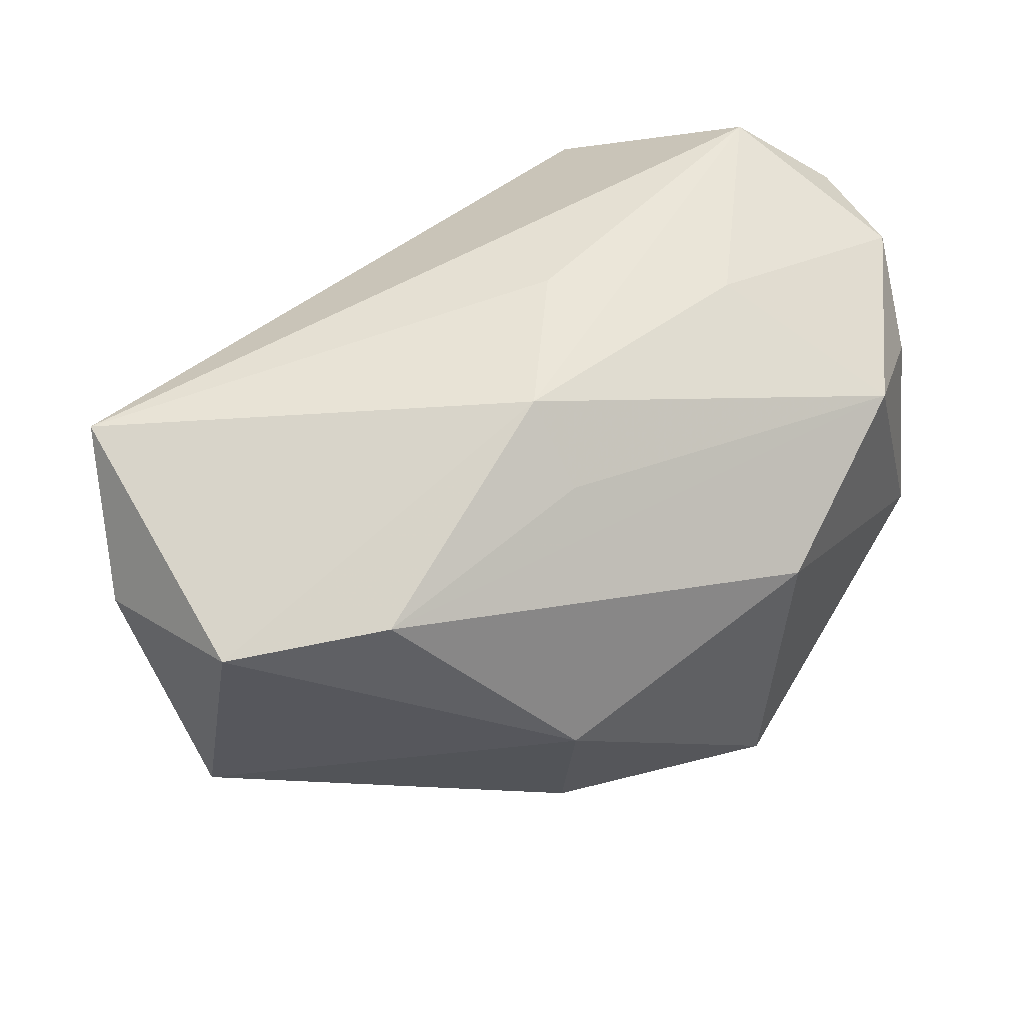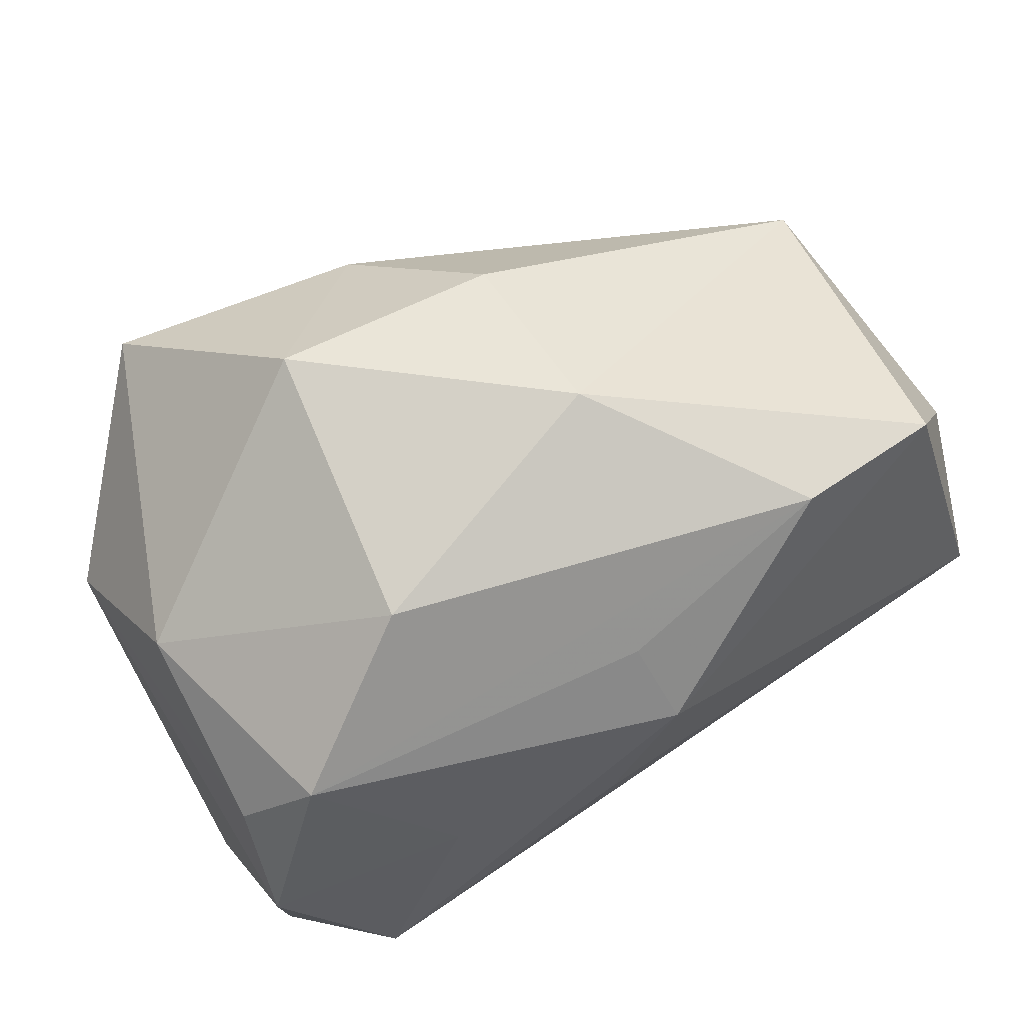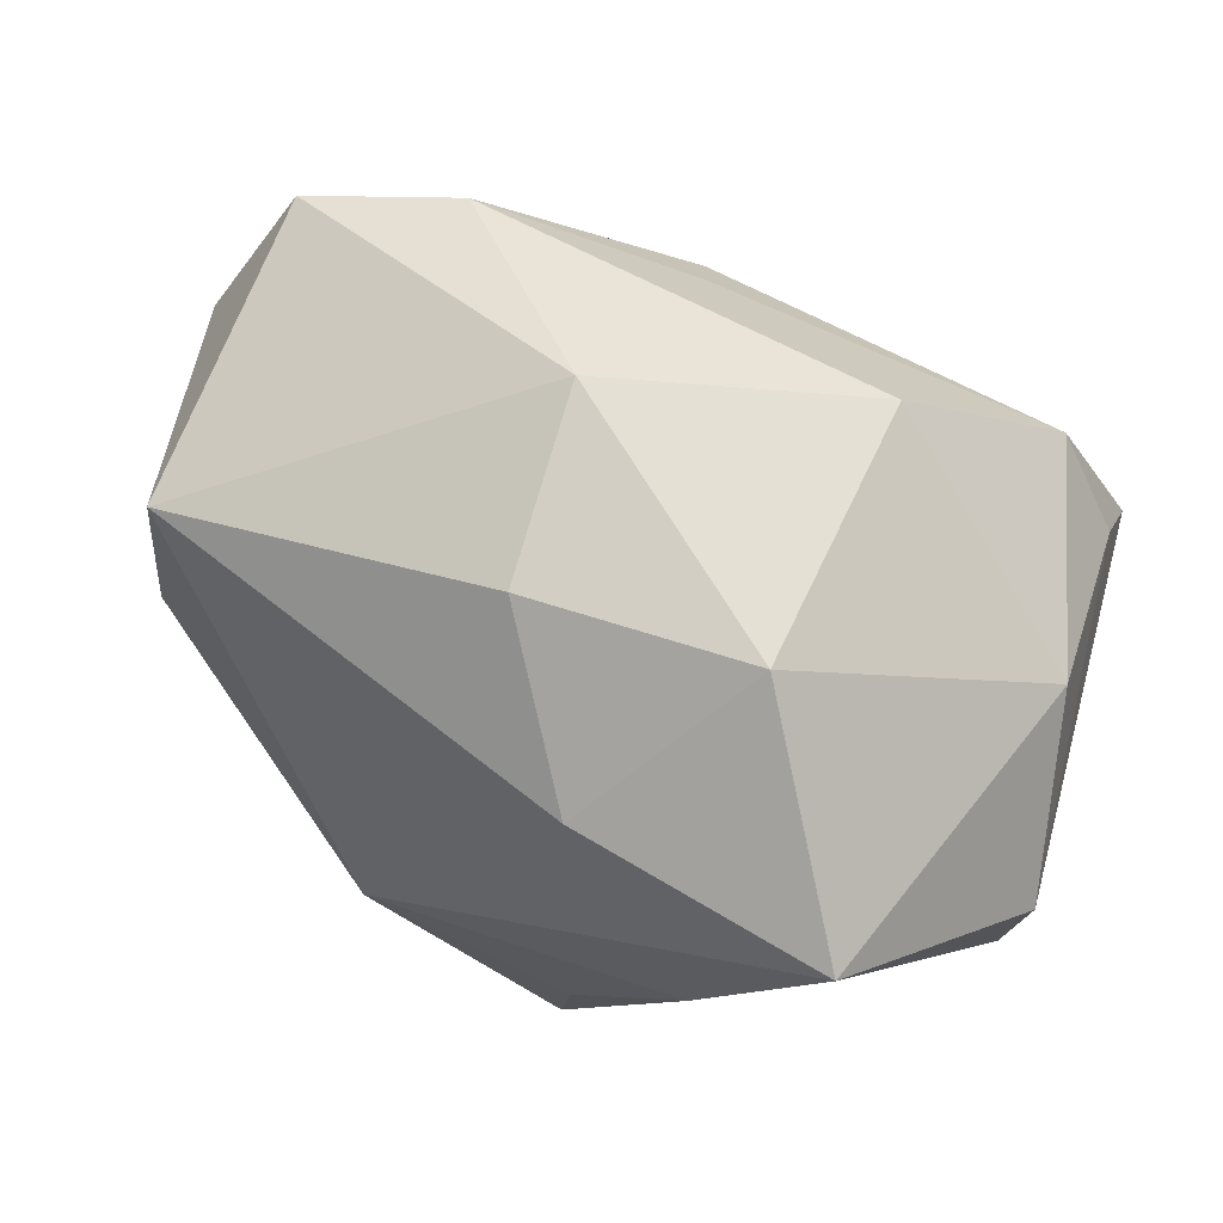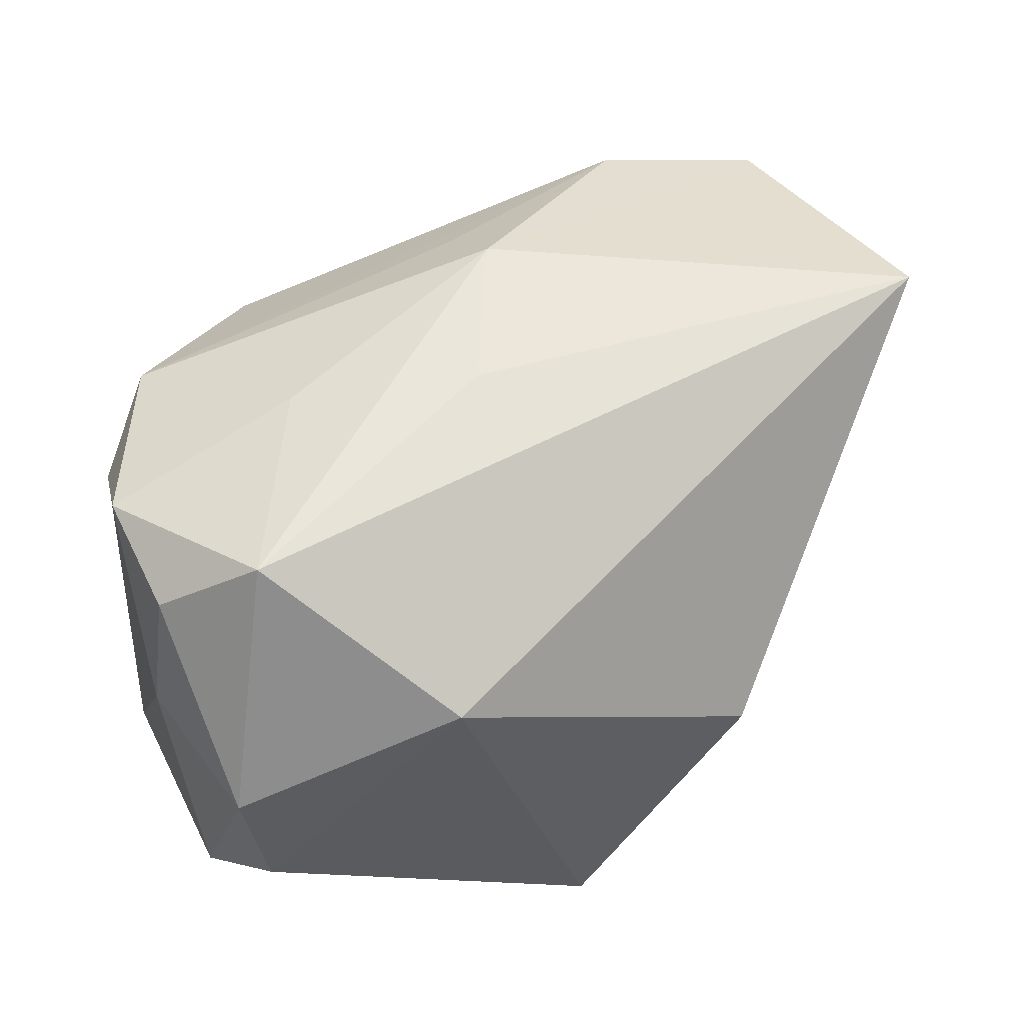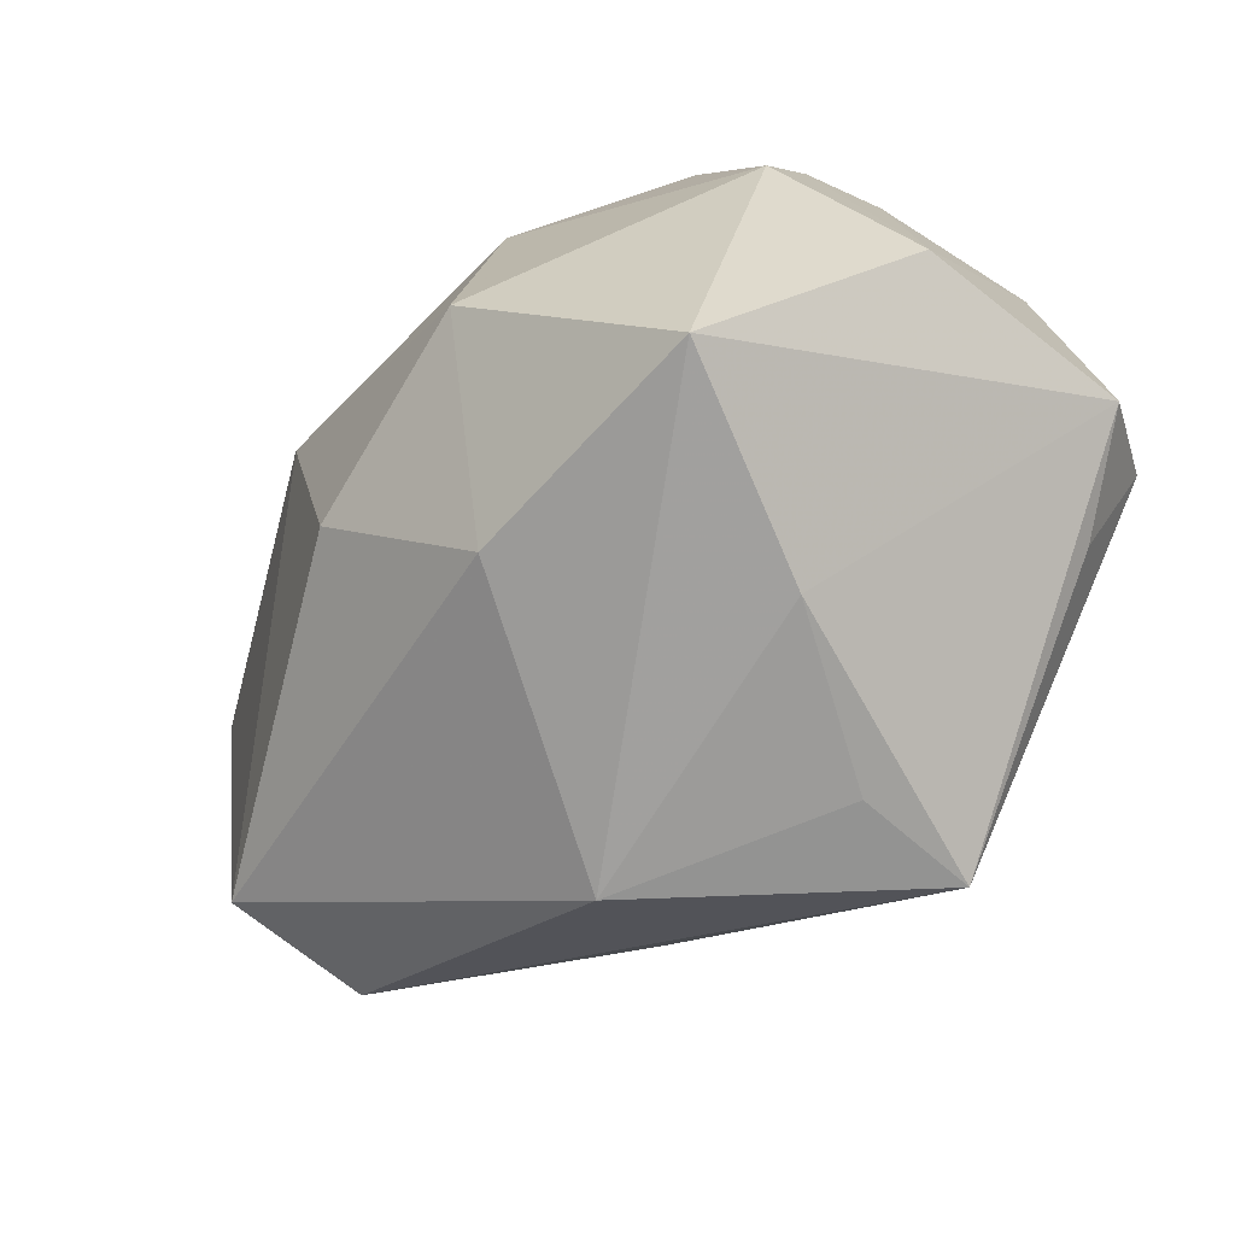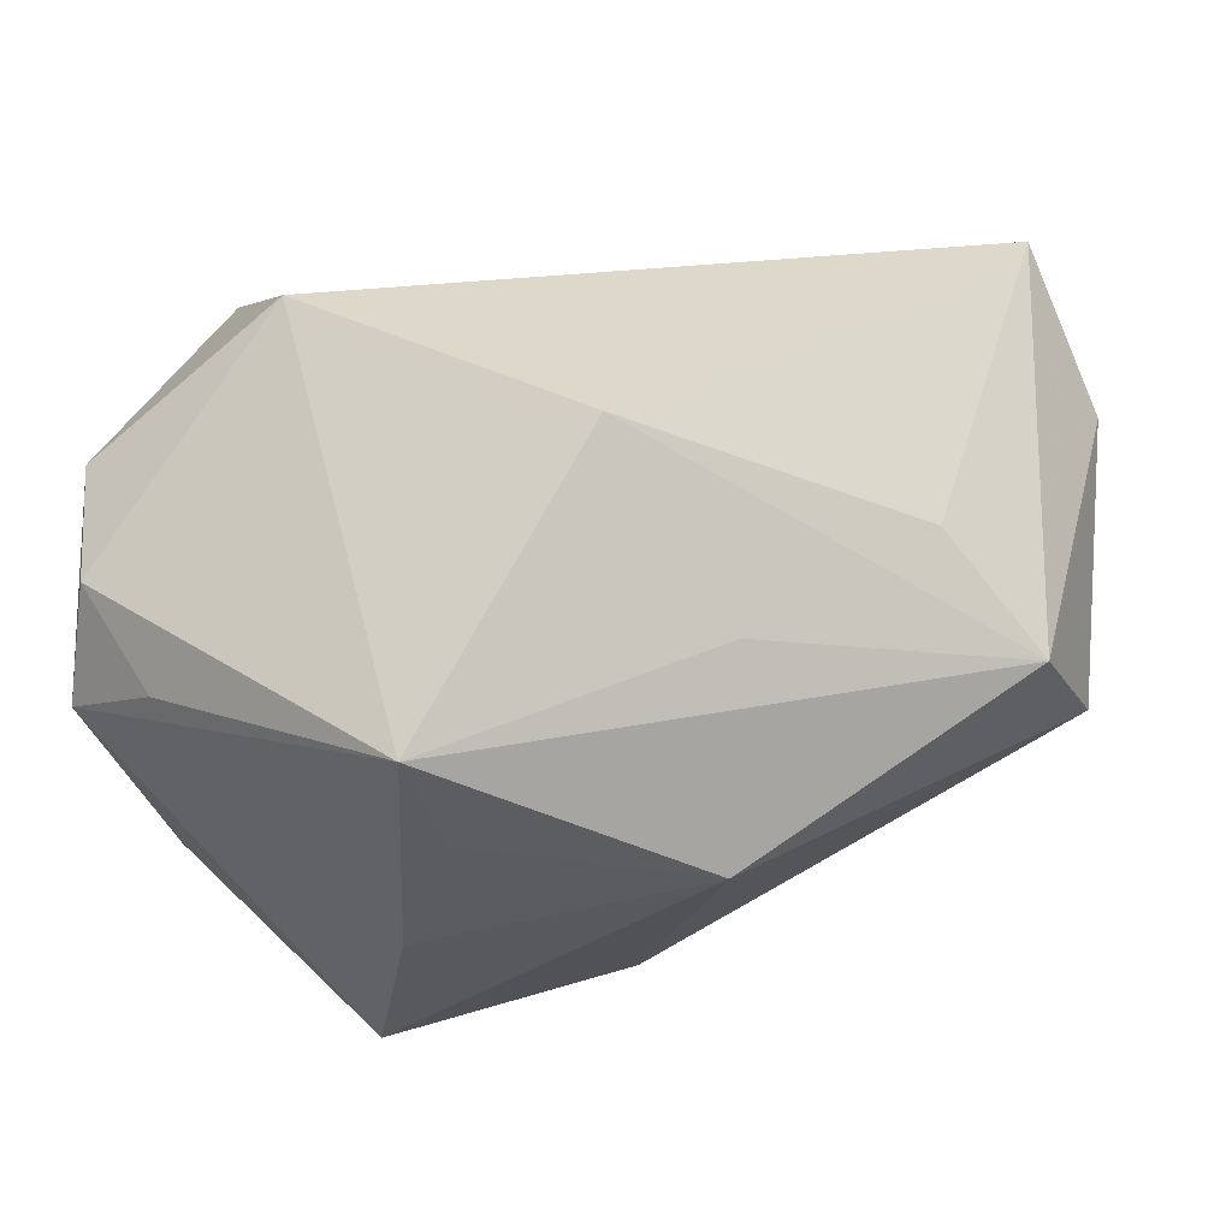
<metadata>
{"format":"obj","ext":"obj","renderer":"f3d","projection":"perspective","resolution":1024,"background":"white","views":[{"elev":53.0,"azim":160.5,"up":"+Z"},{"elev":66.1,"azim":-28.7,"up":"+Y"},{"elev":64.6,"azim":-161.2,"up":"+Y"},{"elev":55.7,"azim":-21.4,"up":"+Z"},{"elev":-72.9,"azim":-124.5,"up":"+Z"},{"elev":-28.5,"azim":23.3,"up":"+Z"}]}
</metadata>
<code>
v 0.0124 -0.003916 -0.02316
v 0.02715 -0.005497 -0.003214
v -0.0007804 -0.001692 0.02175
v 0.005953 0.02111 -0.0107
v 0.03326 -0.002265 0.01833
v 0.01804 0.01931 0.0154
v -0.02784 -0.01498 -0.008915
v -0.02546 -0.01954 0.005985
v 0.02932 0.01681 0.01354
v 0.002853 0.01385 0.01779
v 0.0165 -0.01196 -0.01184
v -0.000204 -0.02227 -0.02116
v 0.00634 0.02442 0.002505
v -0.02001 -0.01162 0.02191
v -0.02731 -0.0004917 0.01818
v -0.01206 0.02045 0.009415
v -0.02897 0.000705 -0.01184
v -0.02667 0.01012 -0.0006371
v -0.001452 -0.01337 -0.02246
v -0.02423 -0.02044 -0.003403
v -0.0007099 0.01332 -0.02048
v -0.02208 0.01182 0.01552
v 0.03122 0.01206 -0.008389
v -0.02653 -0.008781 0.0171
v 0.004067 0.008799 0.02191
v -0.01978 -0.0183 -0.01134
v -0.01332 0.002051 0.02056
v 0.03134 0.001765 -0.009805
v -0.02667 0.005937 0.01277
v -0.009867 -0.02227 0.0132
v 0.0122 -0.02227 -0.001104
v 0.03485 0.006576 0.009658
v -0.02836 -0.01065 0.008927
v -0.009833 -0.002813 -0.02351
v -0.01863 0.01109 -0.02377
v -0.01001 0.0221 -0.01094
f 31 30 12
f 12 30 20
f 16 13 36
f 17 35 7
f 33 17 7
f 8 20 30
f 30 14 8
f 33 7 8
f 8 7 20
f 27 25 22
f 27 14 25
f 36 13 4
f 4 13 23
f 18 35 17
f 18 29 22
f 17 29 18
f 36 35 18
f 18 16 36
f 22 16 18
f 22 29 15
f 15 27 22
f 14 27 15
f 15 17 33
f 15 29 17
f 32 23 9
f 23 13 9
f 25 14 3
f 31 2 5
f 32 9 5
f 5 9 25
f 30 31 5
f 25 3 5
f 5 14 30
f 5 3 14
f 28 2 31
f 12 1 28
f 28 1 23
f 28 23 32
f 32 5 28
f 28 5 2
f 12 20 26
f 26 7 12
f 20 7 26
f 35 1 34
f 12 7 34
f 34 7 35
f 23 1 21
f 21 1 35
f 21 4 23
f 21 35 36
f 36 4 21
f 24 15 33
f 14 15 24
f 33 8 24
f 24 8 14
f 25 9 6
f 6 16 22
f 13 16 6
f 6 9 13
f 11 31 12
f 12 28 11
f 11 28 31
f 19 1 12
f 12 34 19
f 19 34 1
f 22 25 10
f 10 6 22
f 25 6 10

</code>
